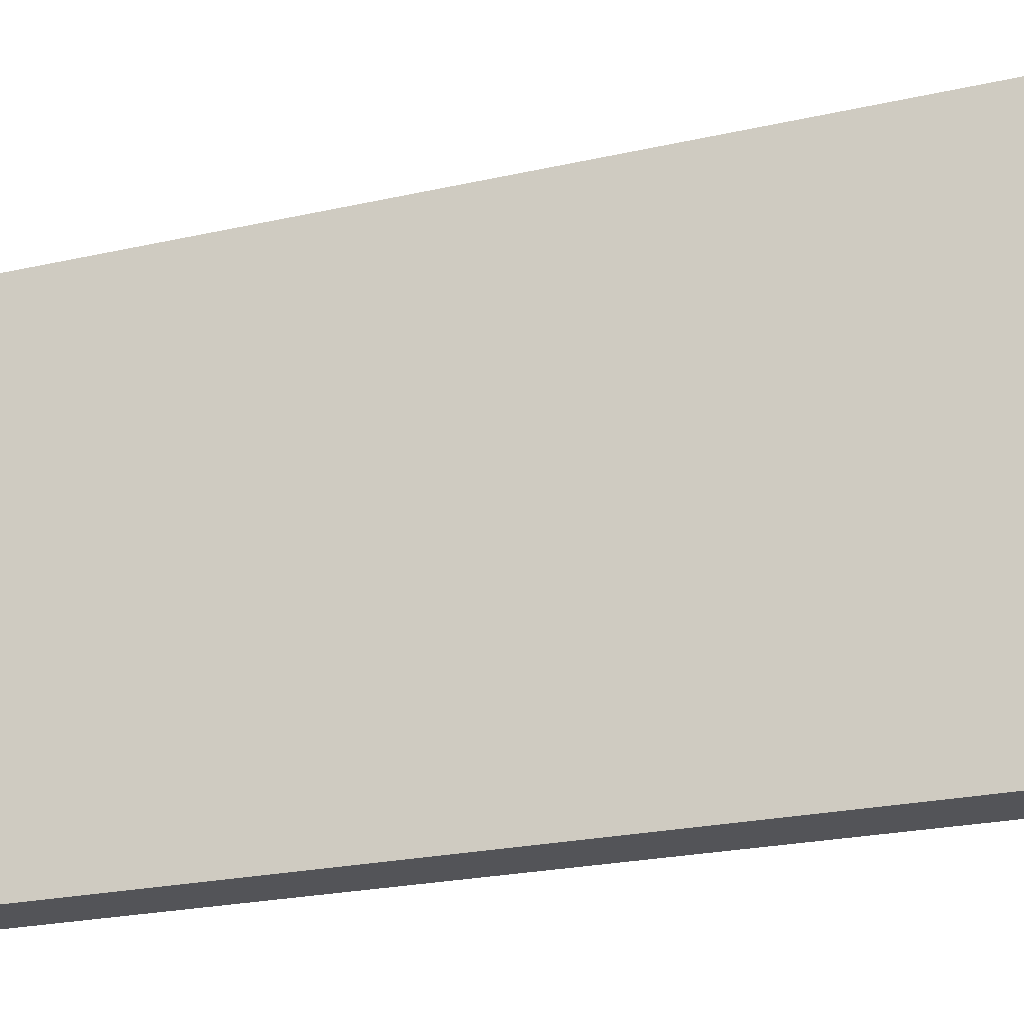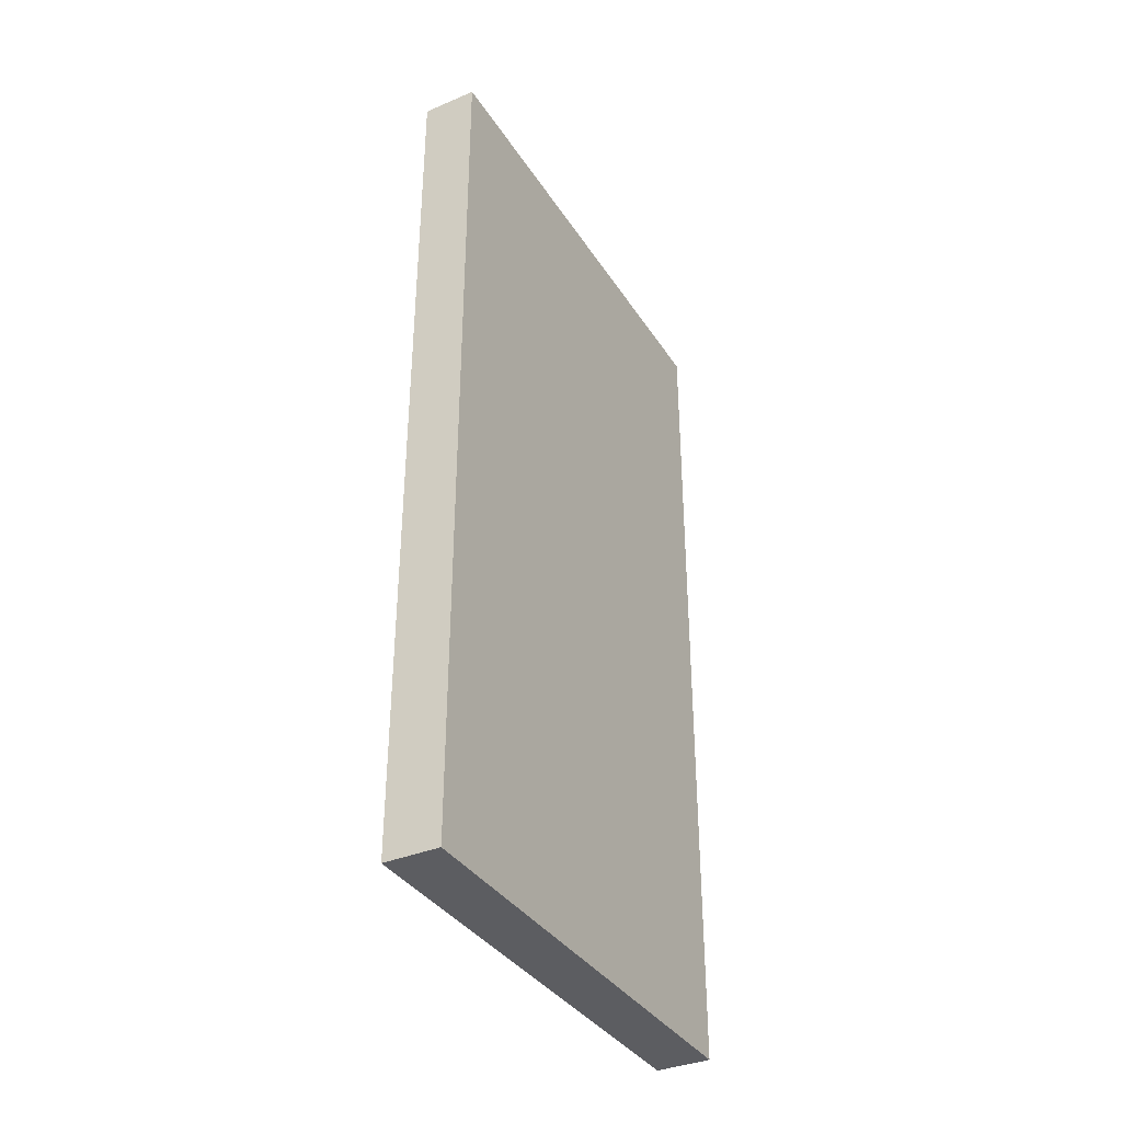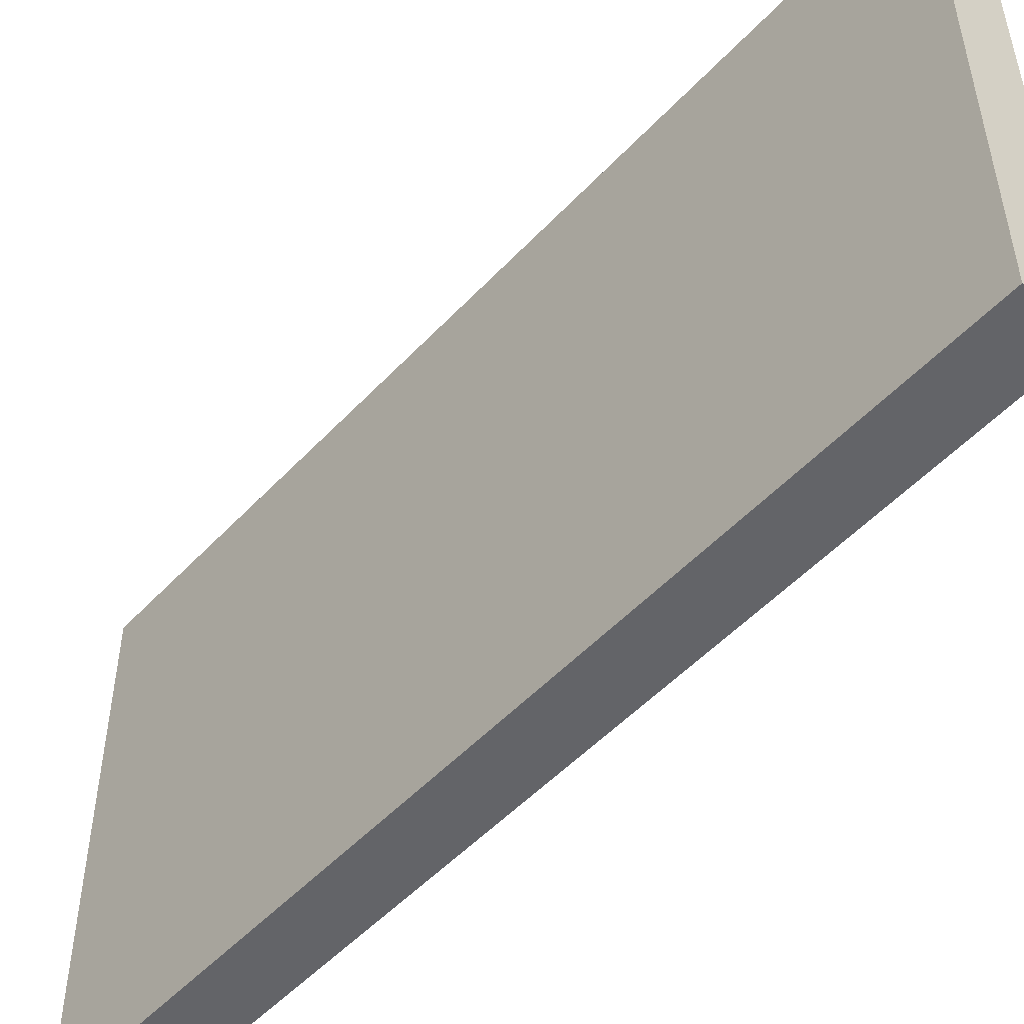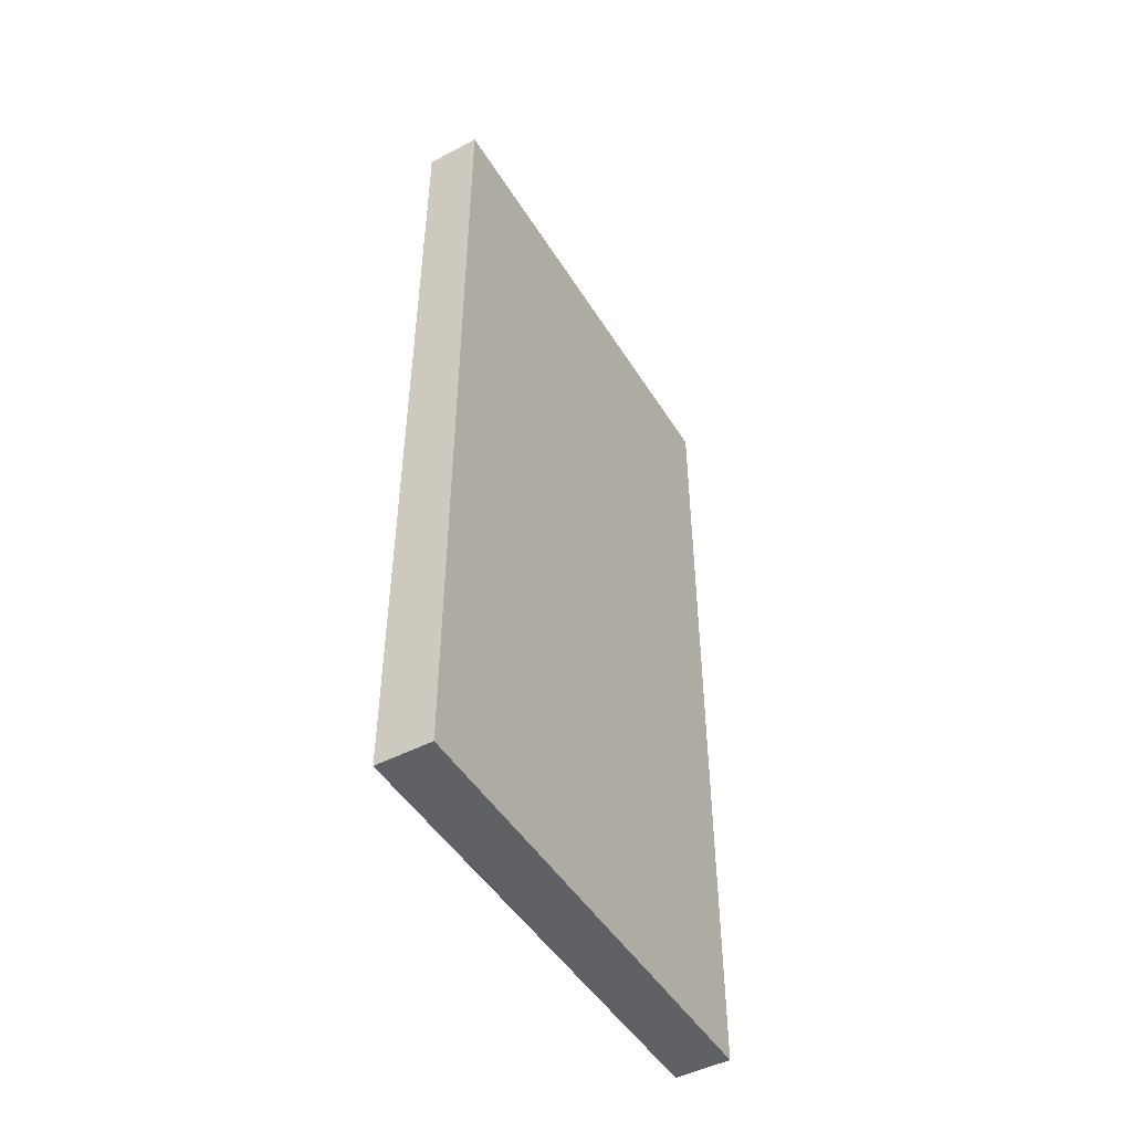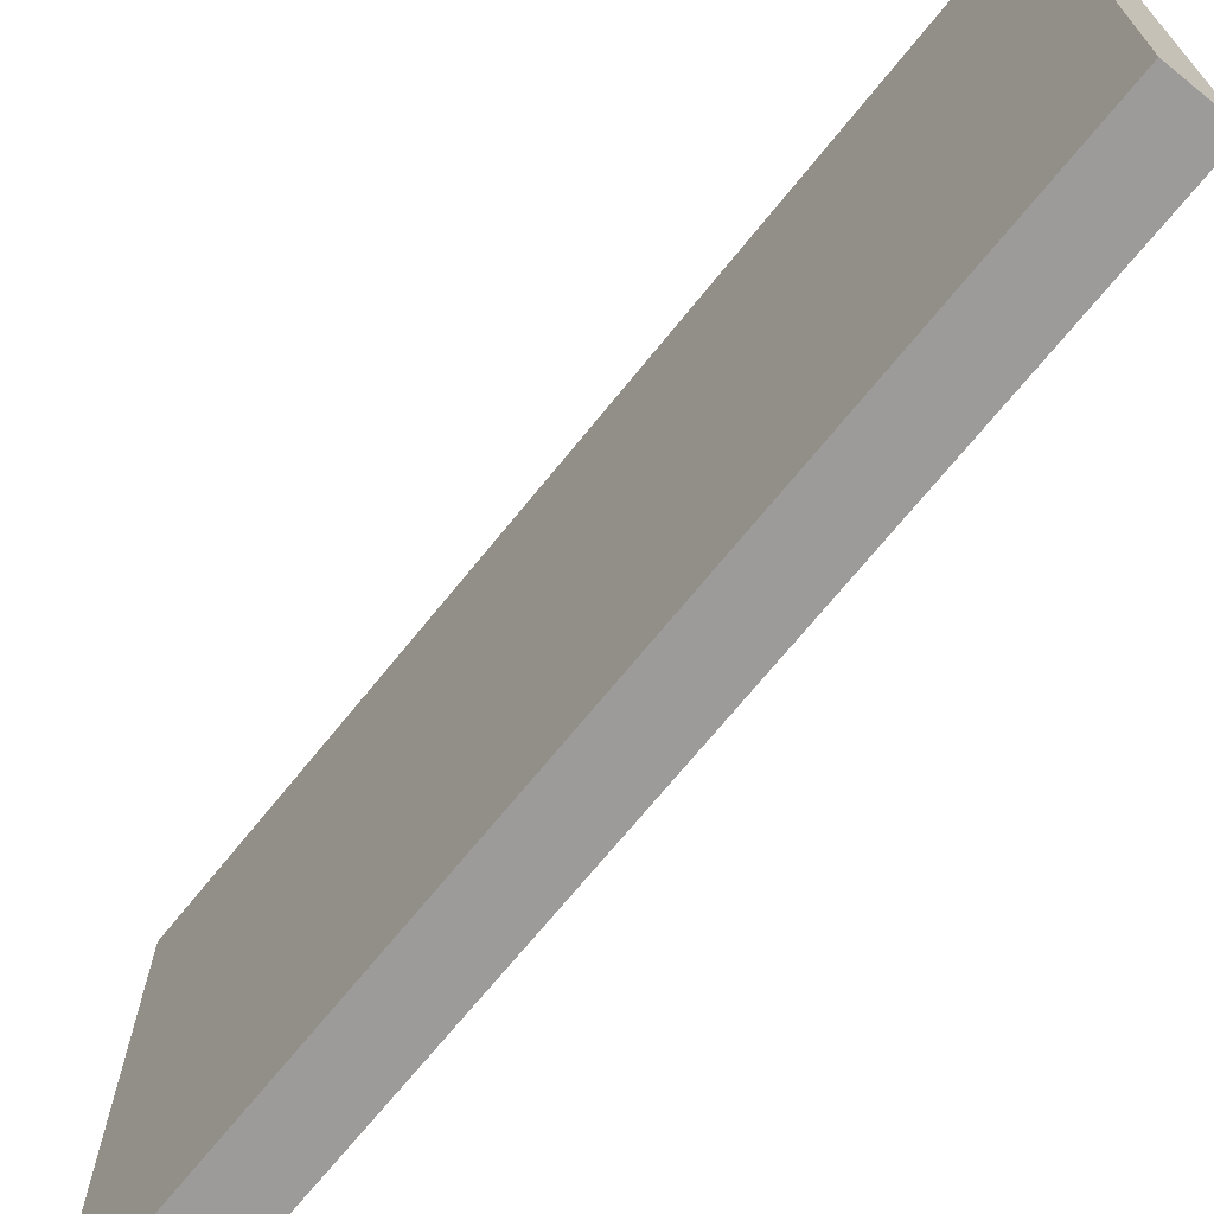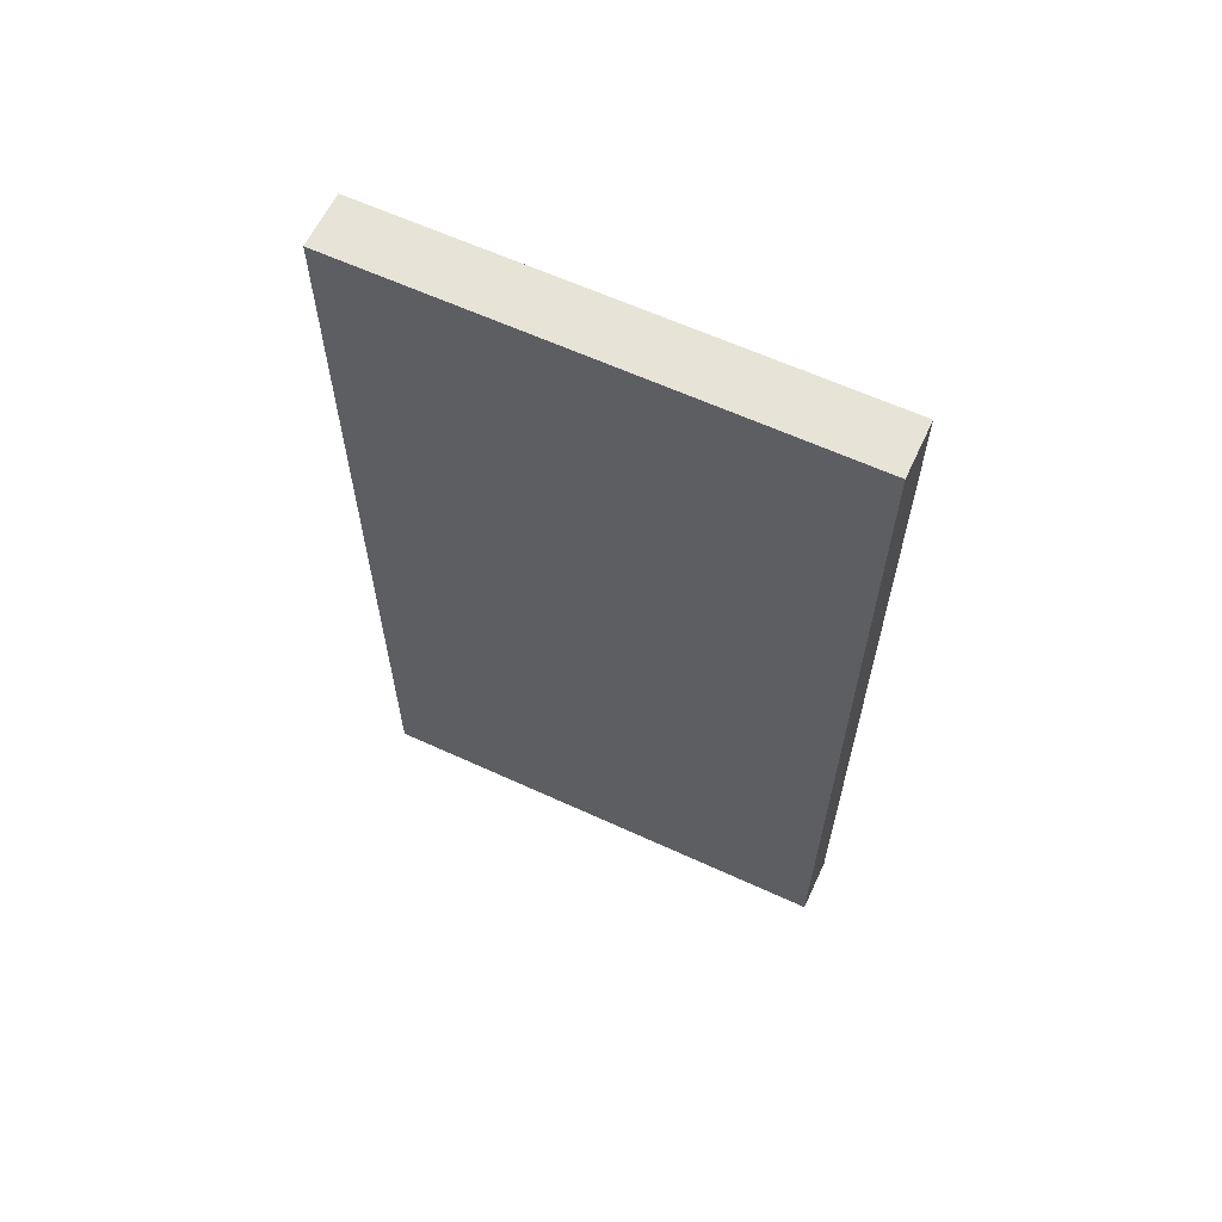
<metadata>
{"format":"obj","ext":"obj","renderer":"f3d","projection":"perspective","resolution":1024,"background":"white","views":[{"elev":-23.4,"azim":110.9,"up":"+Y"},{"elev":-36.4,"azim":28.8,"up":"+Z"},{"elev":-51.3,"azim":138.7,"up":"+Y"},{"elev":-47.8,"azim":30.4,"up":"+Z"},{"elev":-69.8,"azim":141.1,"up":"+Y"},{"elev":62.2,"azim":115.0,"up":"+Z"}]}
</metadata>
<code>
o Wall_001_Cube.053
v 14 -0.97 16
v 14 16.61 16
v 14 -0.97 -16
v 14 16.61 -16
v 16 -0.97 16
v 16 16.61 16
v 16 -0.97 -16
v 16 16.61 -16
f 3 4 8 7
f 7 8 6 5
f 5 6 2 1
f 3 7 5 1
f 8 4 2 6
f 1 2 4 3

</code>
